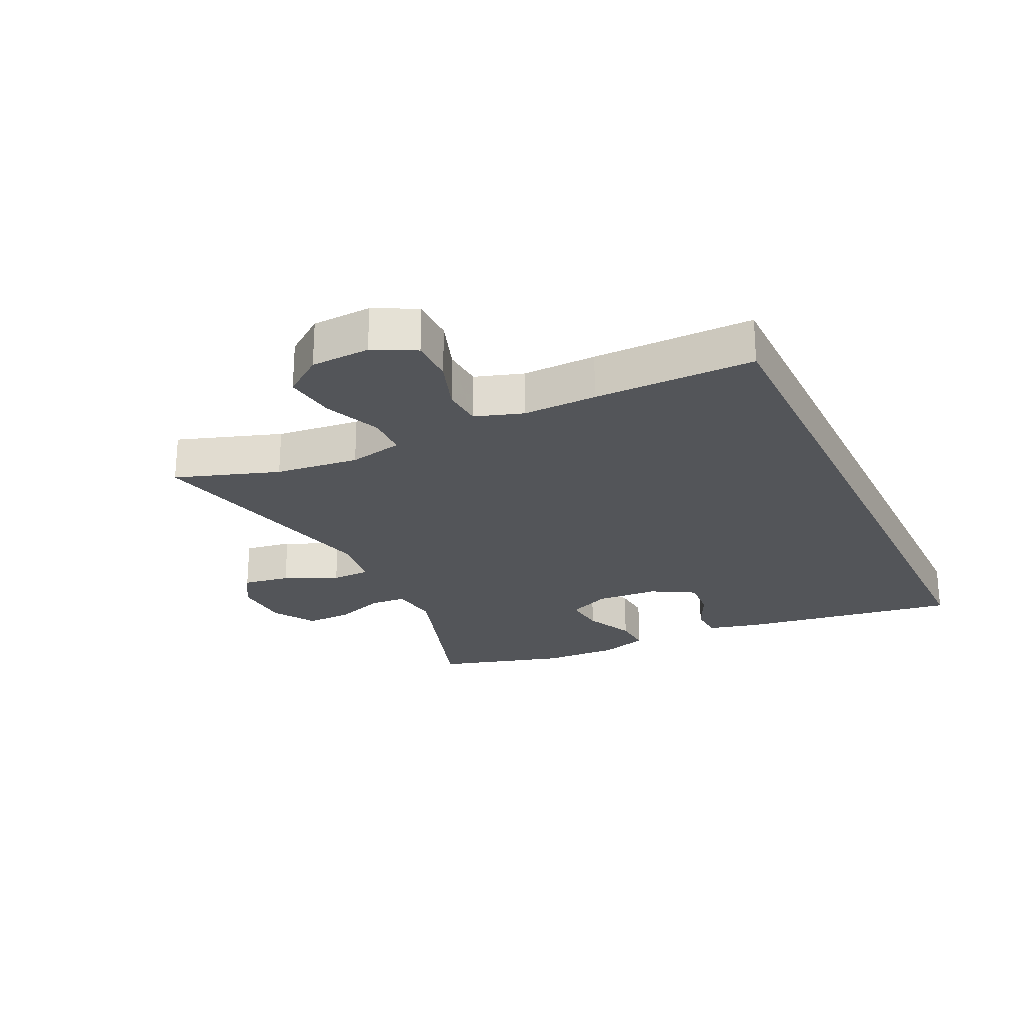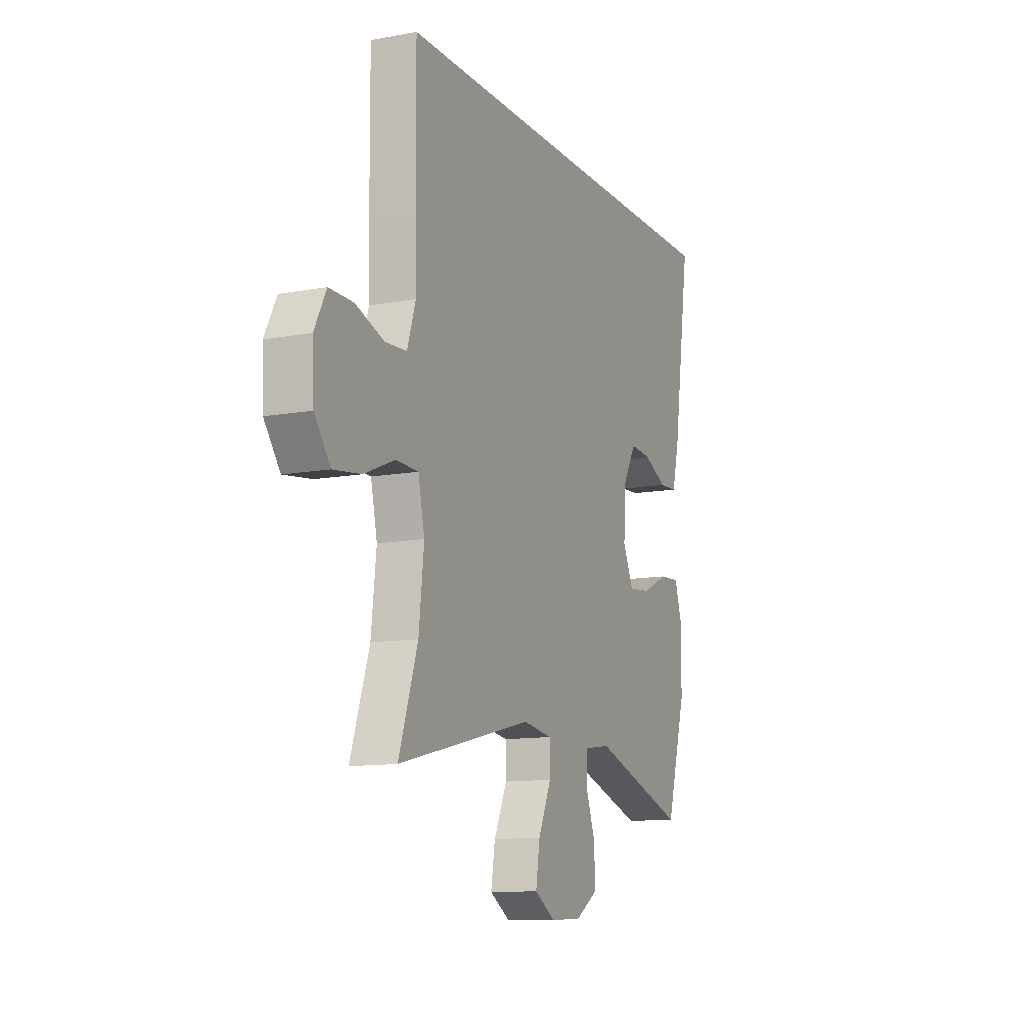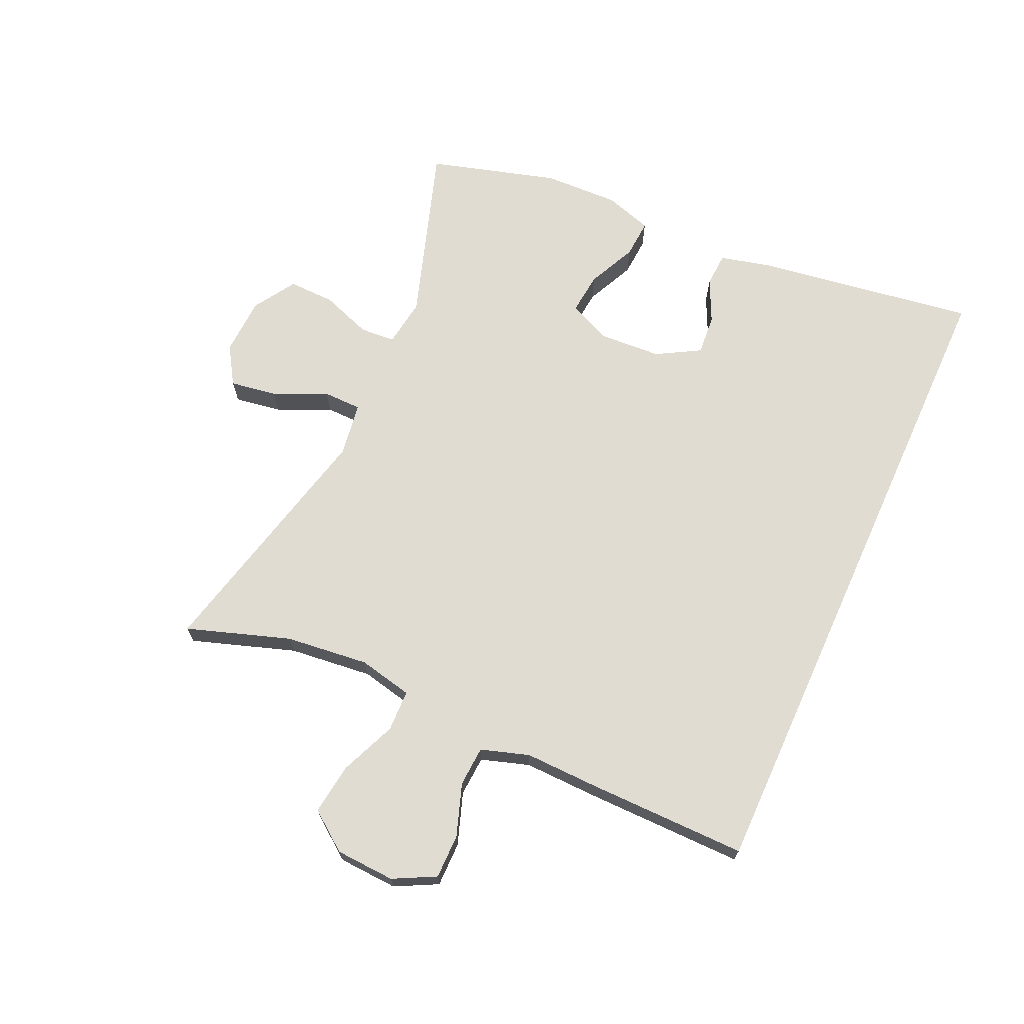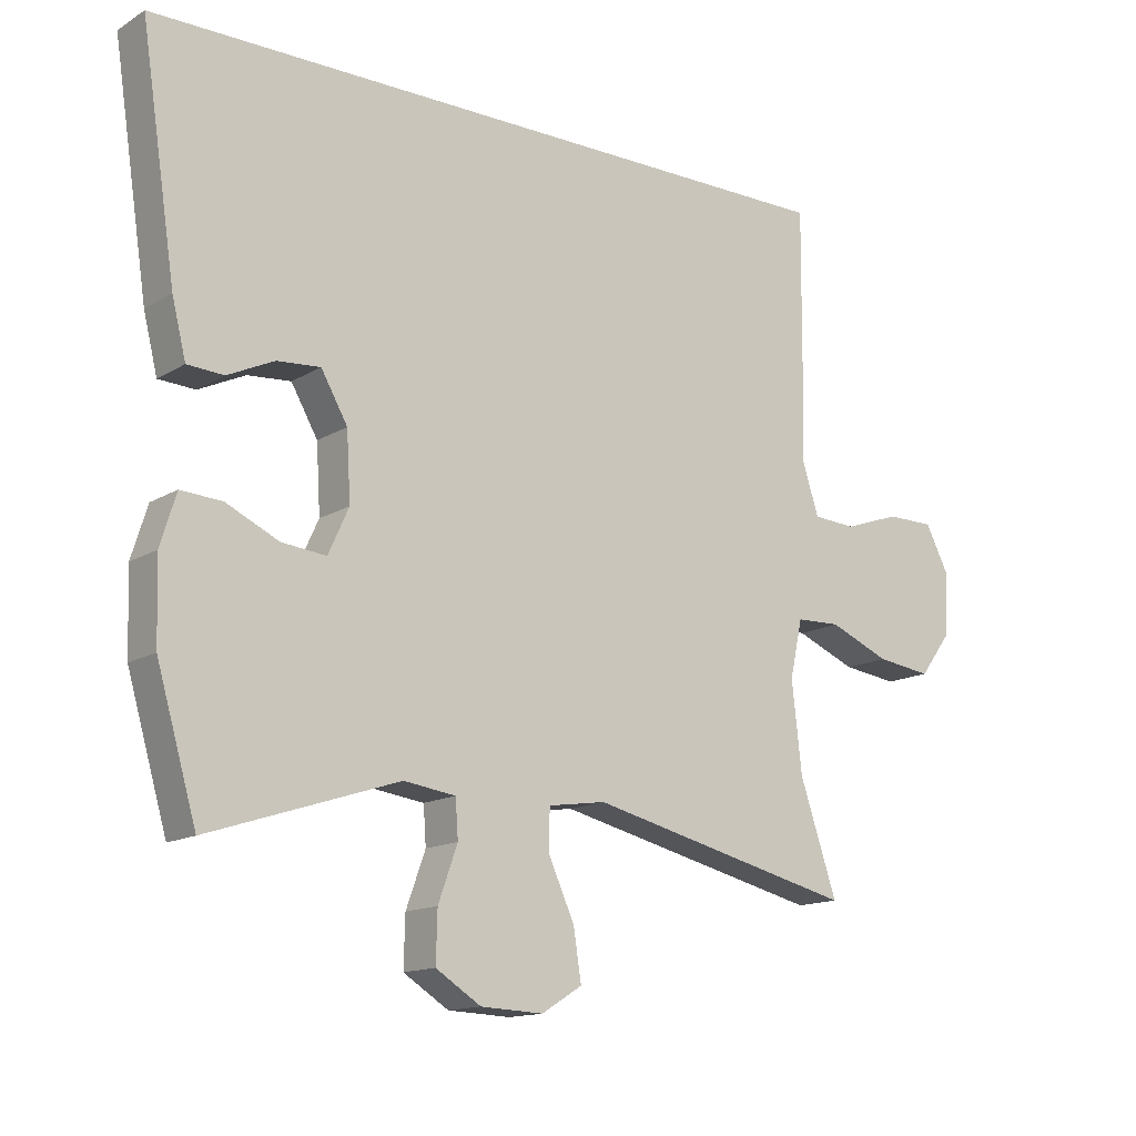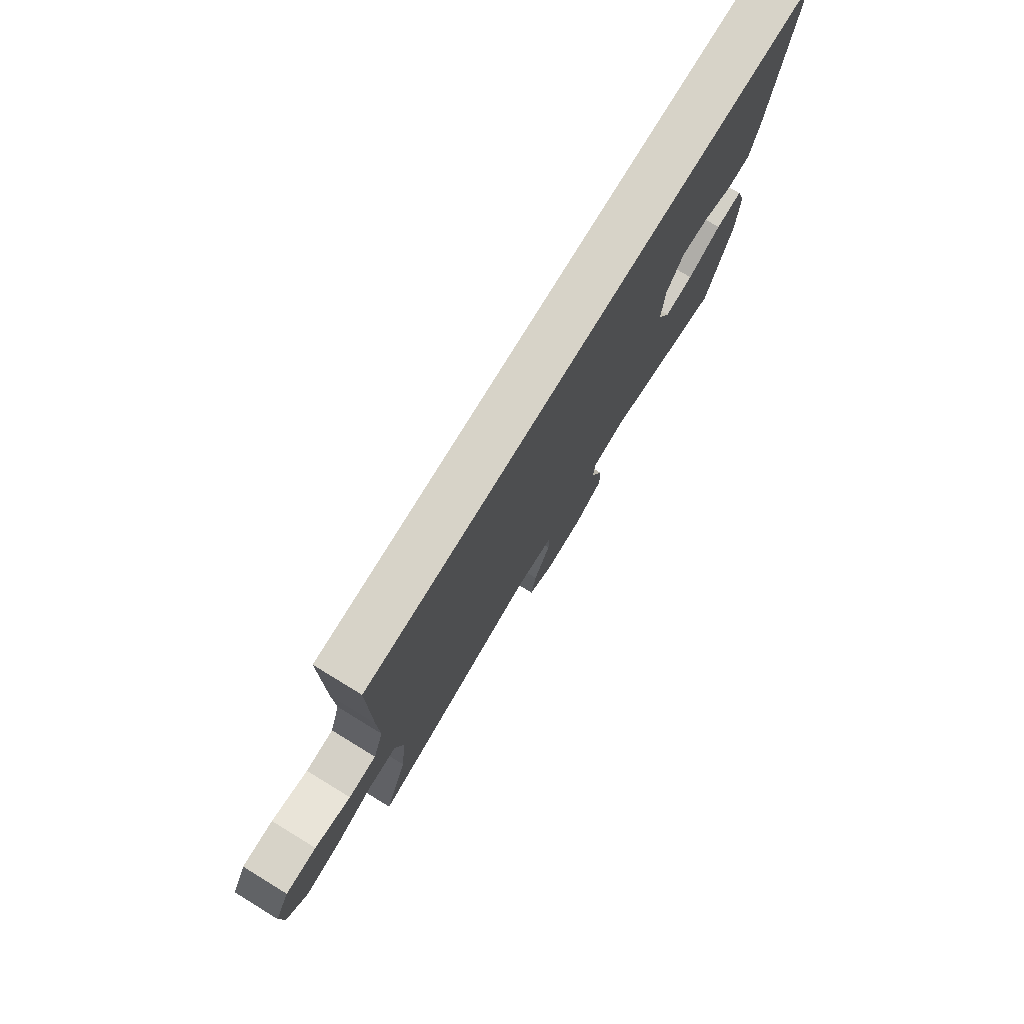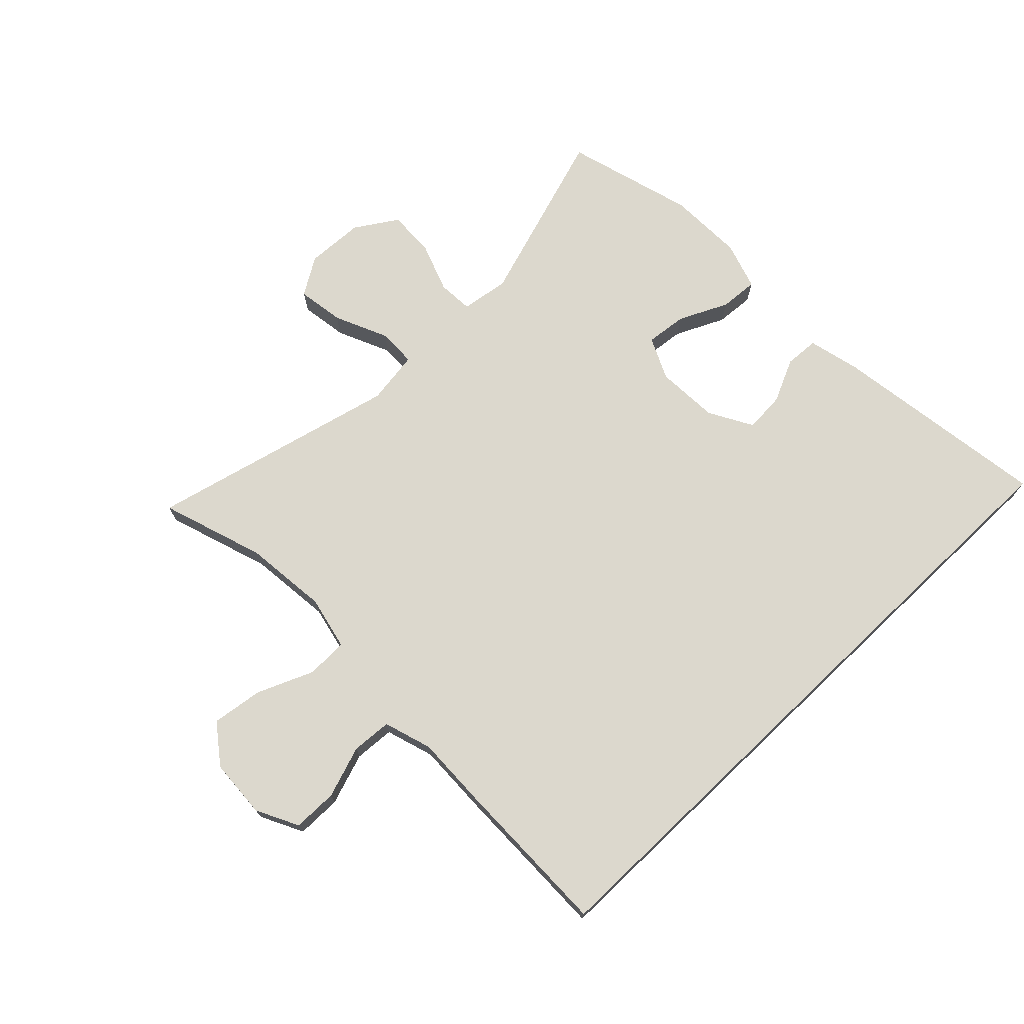
<metadata>
{"format":"obj","ext":"obj","renderer":"f3d","projection":"perspective","resolution":1024,"background":"white","views":[{"elev":-24.4,"azim":-64.5,"up":"+Y"},{"elev":-11.8,"azim":-66.1,"up":"+Z"},{"elev":69.1,"azim":-65.6,"up":"+Y"},{"elev":-14.2,"azim":142.5,"up":"+Z"},{"elev":77.0,"azim":-58.6,"up":"+Z"},{"elev":72.5,"azim":-43.7,"up":"+Y"}]}
</metadata>
<code>
v 0.5 0.07 -0.5
v 0.215 0.07 -0.407
v 0.137 0.07 -0.418
v 0.133 0.07 -0.475
v 0.162 0.07 -0.556
v 0.164 0.07 -0.631
v 0.096 0.07 -0.674
v 0.002 0.07 -0.678
v -0.059 0.07 -0.64
v -0.047 0.07 -0.564
v -0.008 0.07 -0.478
v -0.009 0.07 -0.416
v -0.096 0.07 -0.403
v -0.5 0.07 -0.5
v -0.444 0.07 -0.333
v -0.429 0.07 -0.198
v -0.448 0.07 -0.111
v -0.515 0.07 -0.109
v -0.606 0.07 -0.147
v -0.689 0.07 -0.158
v -0.736 0.07 -0.095
v -0.741 0.07 0.001
v -0.706 0.07 0.069
v -0.634 0.07 0.069
v -0.55 0.07 0.04
v -0.485 0.07 0.044
v -0.46 0.07 0.122
v -0.463 0.07 0.241
v -0.465 0.07 0.5
v 0.611 0.07 0.5
v 0.558 0.07 0.147
v 0.537 0.07 0.062
v 0.482 0.07 0.059
v 0.412 0.07 0.092
v 0.347 0.07 0.097
v 0.307 0.07 0.027
v 0.301 0.07 -0.074
v 0.332 0.07 -0.142
v 0.399 0.07 -0.135
v 0.478 0.07 -0.098
v 0.54 0.07 -0.094
v 0.564 0.07 -0.171
v 0.56 0.07 -0.293
v 0.5 0 -0.5
v 0.215 0 -0.407
v 0.137 0 -0.418
v 0.133 0 -0.475
v 0.162 0 -0.556
v 0.164 0 -0.631
v 0.096 0 -0.674
v 0.002 0 -0.678
v -0.059 0 -0.64
v -0.047 0 -0.564
v -0.008 0 -0.478
v -0.009 0 -0.416
v -0.096 0 -0.403
v -0.5 0 -0.5
v -0.444 0 -0.333
v -0.429 0 -0.198
v -0.448 0 -0.111
v -0.515 0 -0.109
v -0.606 0 -0.147
v -0.689 0 -0.158
v -0.736 0 -0.095
v -0.741 0 0.001
v -0.706 0 0.069
v -0.634 0 0.069
v -0.55 0 0.04
v -0.485 0 0.044
v -0.46 0 0.122
v -0.463 0 0.241
v -0.465 0 0.5
v 0.611 0 0.5
v 0.558 0 0.147
v 0.537 0 0.062
v 0.482 0 0.059
v 0.412 0 0.092
v 0.347 0 0.097
v 0.307 0 0.027
v 0.301 0 -0.074
v 0.332 0 -0.142
v 0.399 0 -0.135
v 0.478 0 -0.098
v 0.54 0 -0.094
v 0.564 0 -0.171
v 0.56 0 -0.293
f 42 43 1 2
f 39 40 41 42
f 38 39 42 2
f 37 38 2 3
f 36 37 3
f 31 32 33 34
f 31 34 35
f 30 31 35
f 27 28 29 30
f 26 27 30 35
f 22 23 24 25
f 22 25 26
f 18 19 20 21
f 17 18 21 22
f 13 14 15
f 12 13 15 16
f 8 9 10 11
f 8 11 12
f 7 8 12
f 4 5 6 7
f 3 4 7 12
f 36 3 12 16
f 17 22 26 35
f 16 17 35 36
f 45 44 86 85
f 85 84 83 82
f 45 85 82 81
f 46 45 81 80
f 46 80 79
f 77 76 75 74
f 78 77 74
f 78 74 73
f 73 72 71 70
f 78 73 70 69
f 68 67 66 65
f 69 68 65
f 64 63 62 61
f 65 64 61 60
f 58 57 56
f 59 58 56 55
f 54 53 52 51
f 55 54 51
f 55 51 50
f 50 49 48 47
f 55 50 47 46
f 59 55 46 79
f 78 69 65 60
f 79 78 60 59
f 1 44 45 2
f 2 45 46 3
f 3 46 47 4
f 4 47 48 5
f 5 48 49 6
f 6 49 50 7
f 7 50 51 8
f 8 51 52 9
f 9 52 53 10
f 10 53 54 11
f 11 54 55 12
f 12 55 56 13
f 13 56 57 14
f 14 57 58 15
f 15 58 59 16
f 16 59 60 17
f 17 60 61 18
f 18 61 62 19
f 19 62 63 20
f 20 63 64 21
f 21 64 65 22
f 22 65 66 23
f 23 66 67 24
f 24 67 68 25
f 25 68 69 26
f 26 69 70 27
f 27 70 71 28
f 28 71 72 29
f 29 72 73 30
f 30 73 74 31
f 31 74 75 32
f 32 75 76 33
f 33 76 77 34
f 34 77 78 35
f 35 78 79 36
f 36 79 80 37
f 37 80 81 38
f 38 81 82 39
f 39 82 83 40
f 40 83 84 41
f 41 84 85 42
f 42 85 86 43
f 43 86 44 1

</code>
